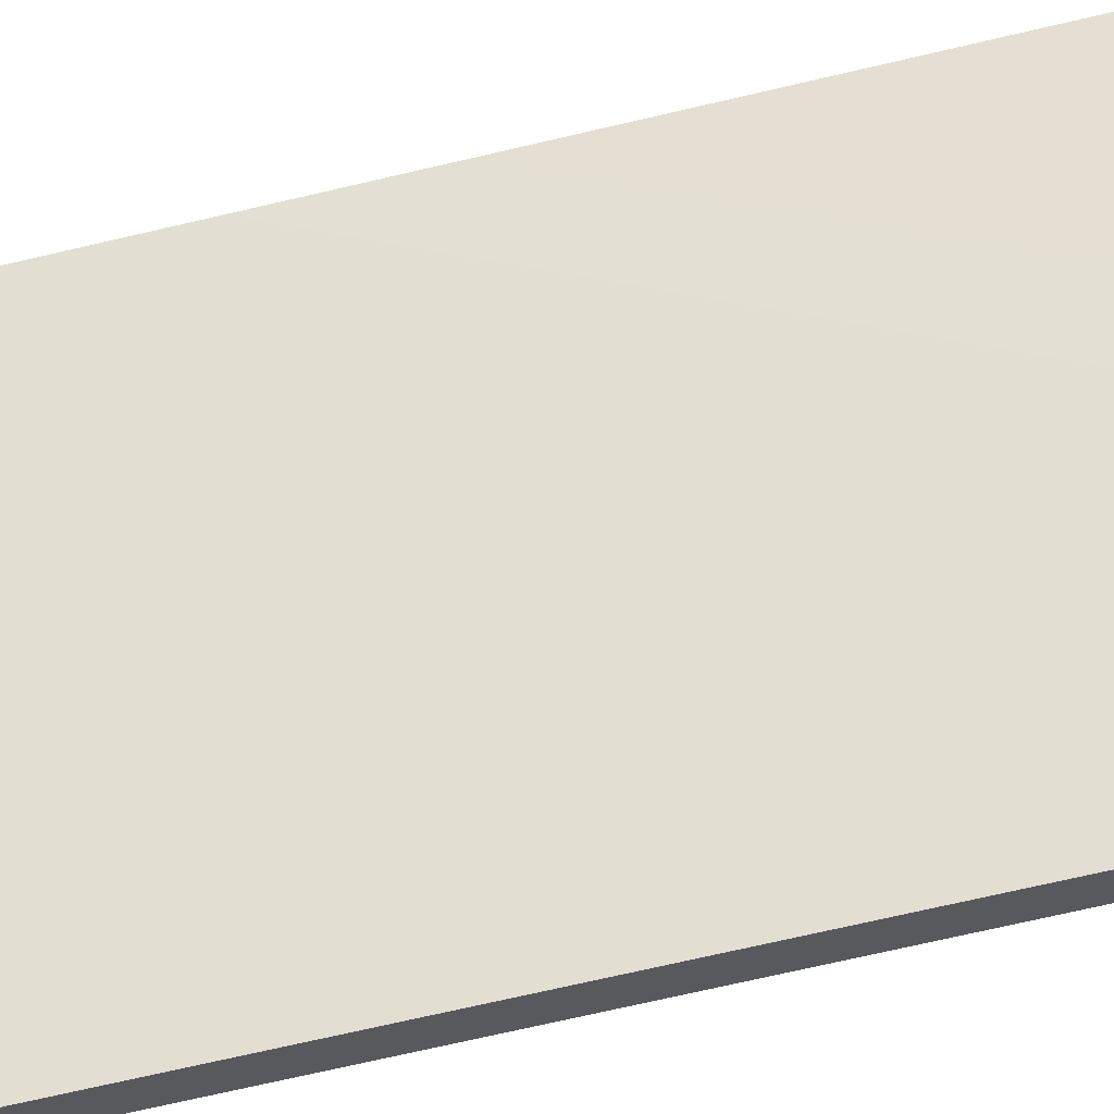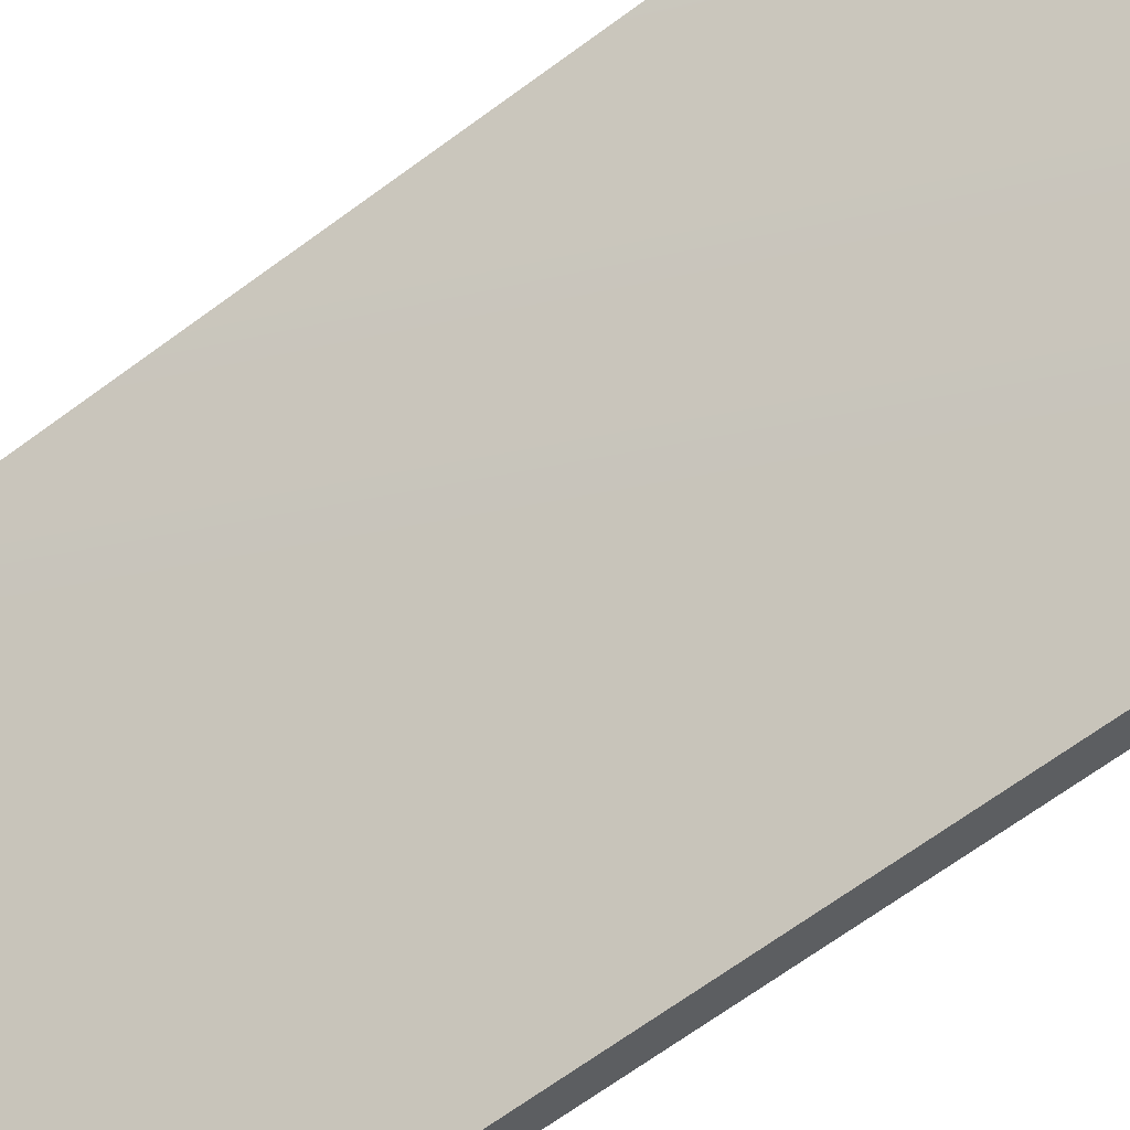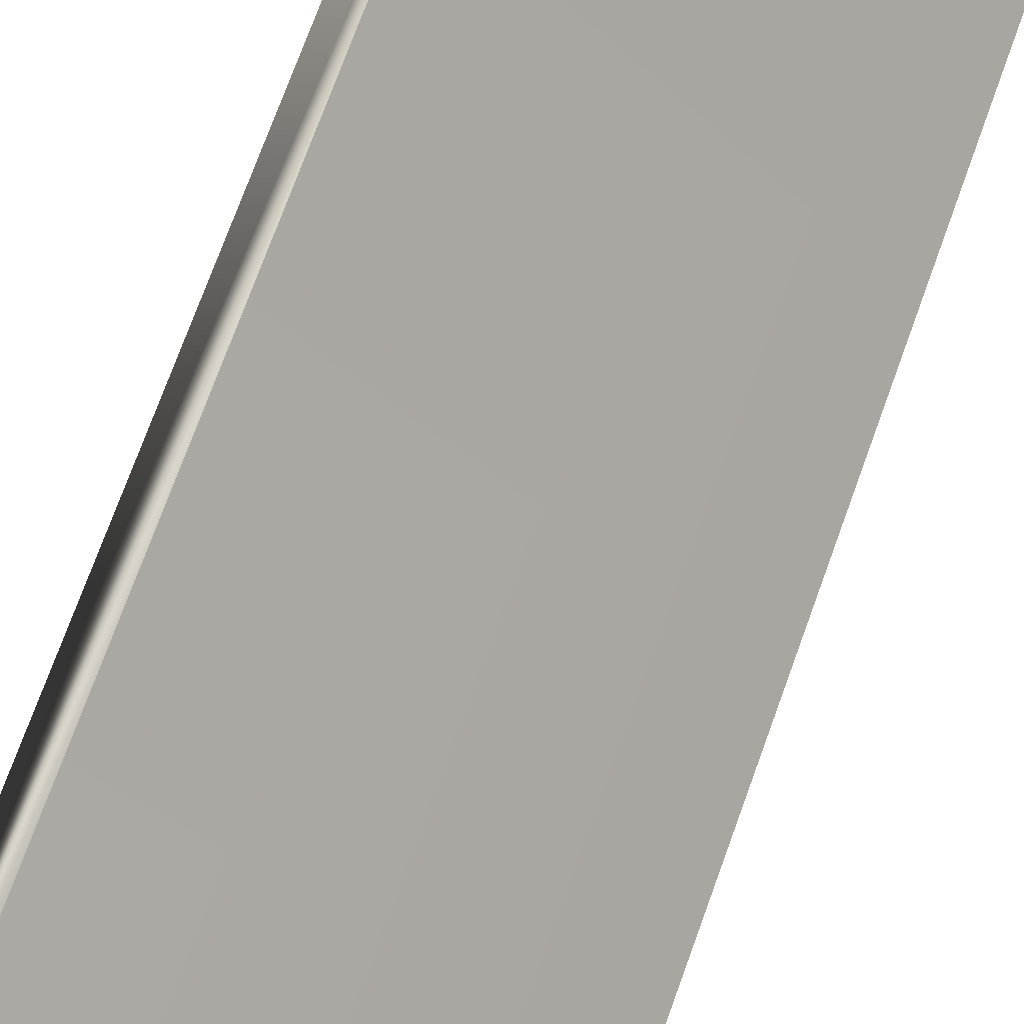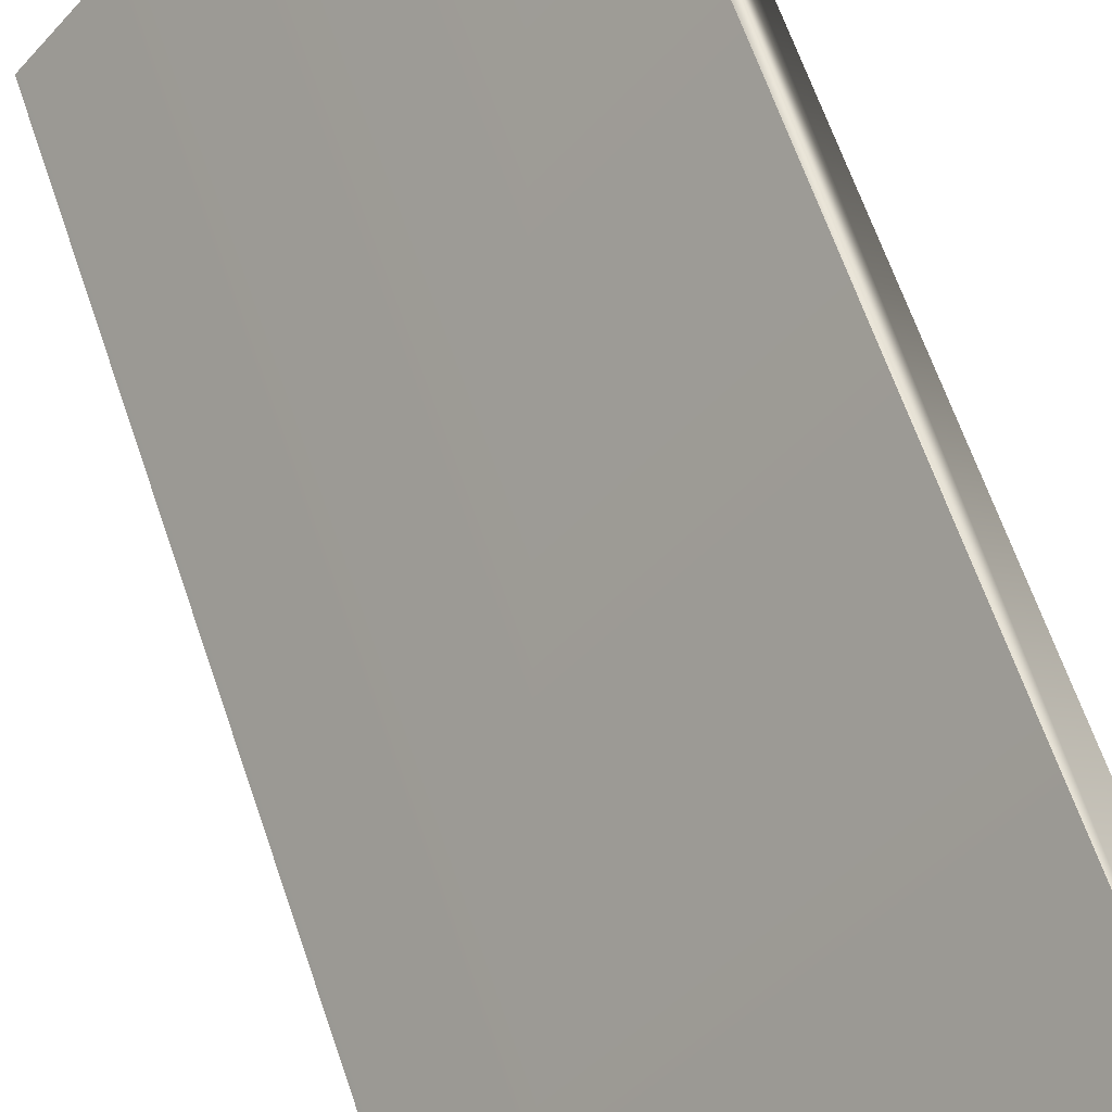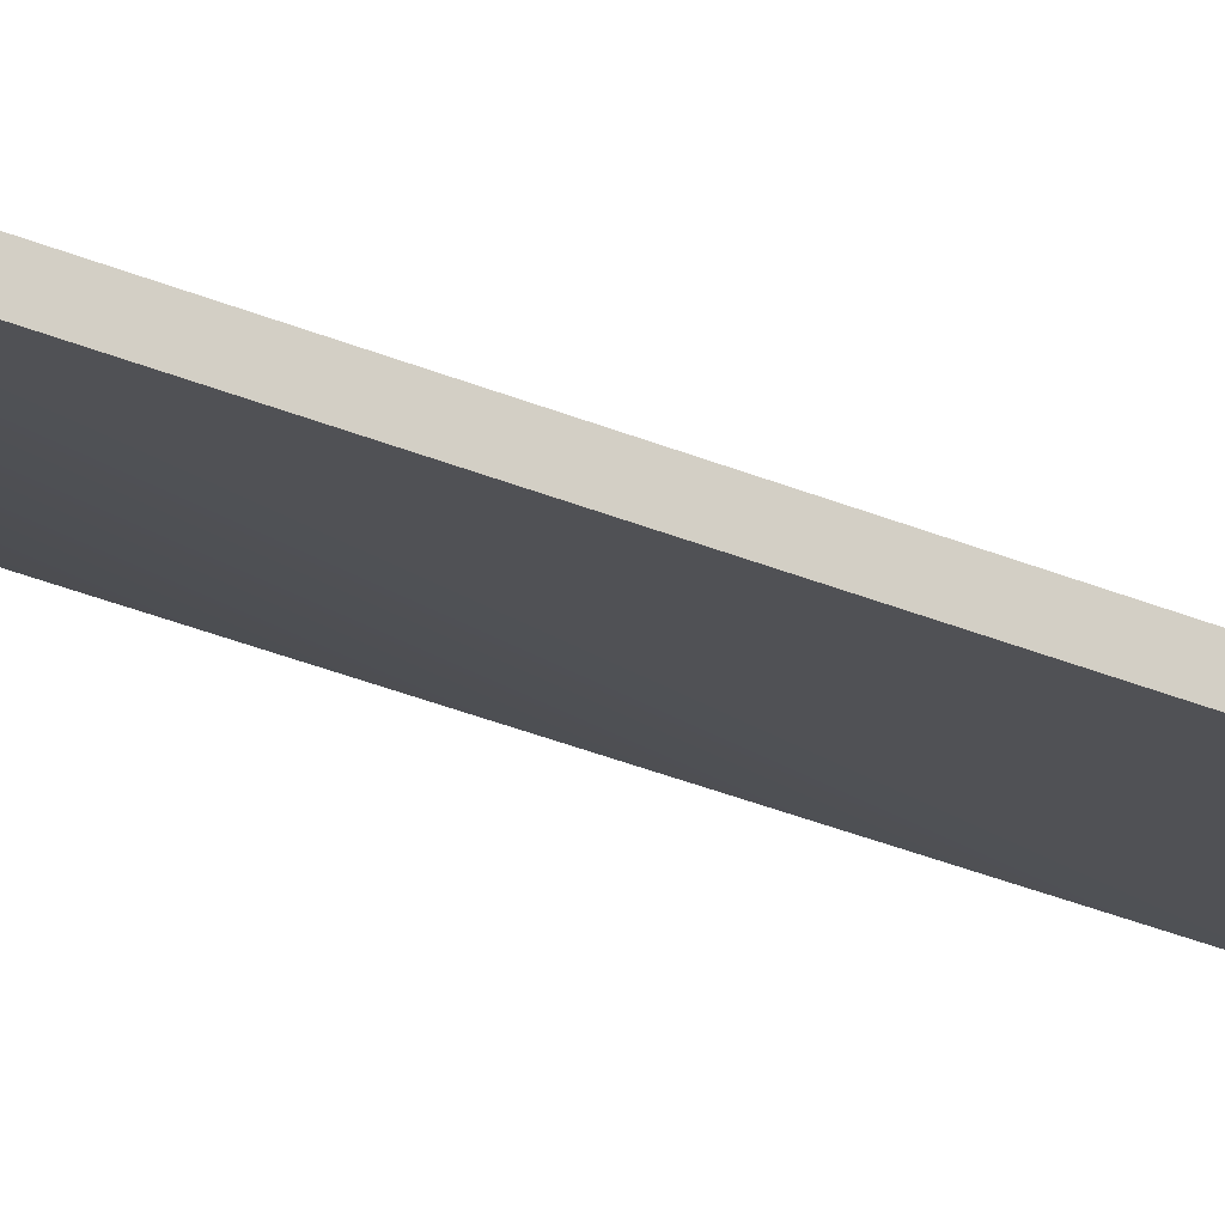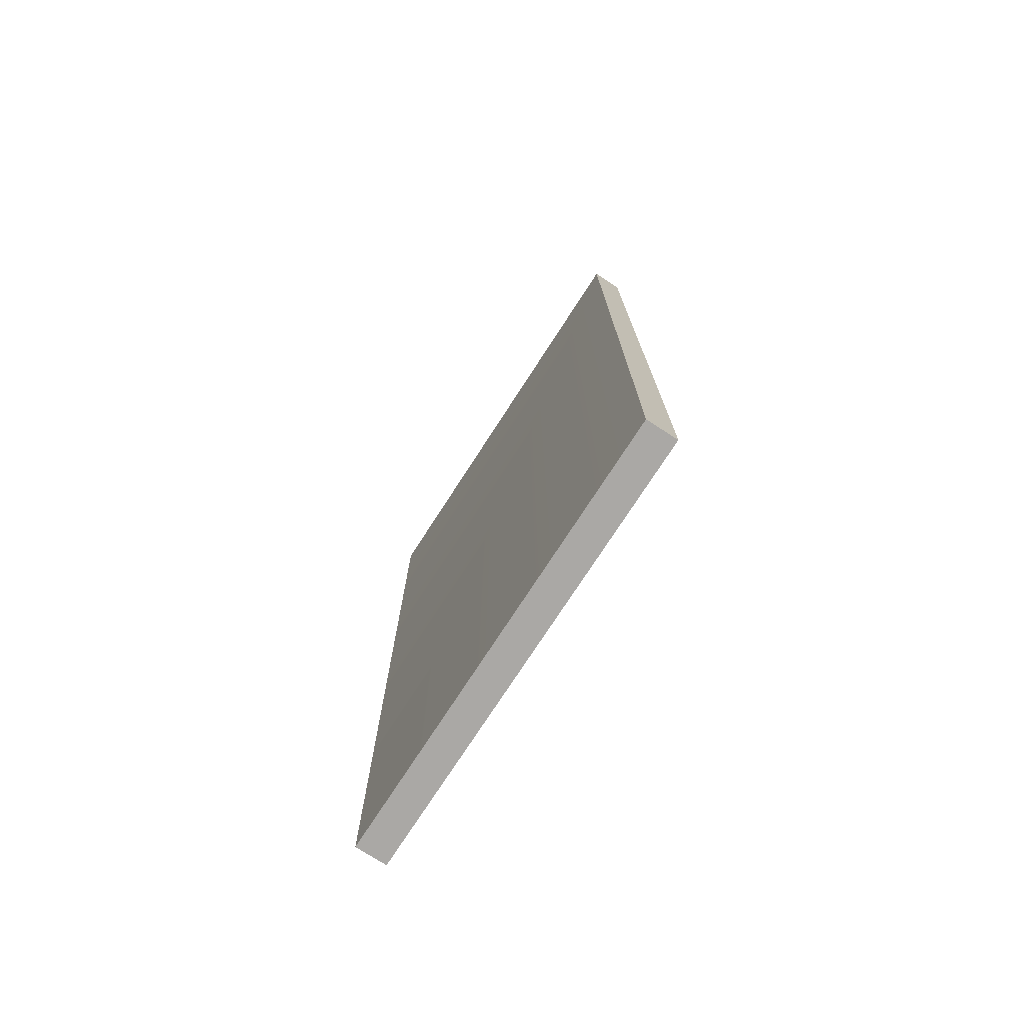
<metadata>
{"format":"obj","ext":"obj","renderer":"f3d","projection":"perspective","resolution":1024,"background":"white","views":[{"elev":-71.7,"azim":-76.9,"up":"+Z"},{"elev":-68.2,"azim":-53.7,"up":"+Z"},{"elev":74.7,"azim":20.0,"up":"+Z"},{"elev":62.5,"azim":161.5,"up":"+Z"},{"elev":-61.3,"azim":70.1,"up":"+Z"},{"elev":-75.1,"azim":107.1,"up":"+Y"}]}
</metadata>
<code>
g Box538
v -0.8187 32.85 -0.6874
v -0.8187 -27.55 -0.6874
v 0.8187 32.85 0.6866
v 0.8187 -27.55 0.6866
v 20.25 -27.55 -22.47
v 18.61 -27.55 -23.84
v 20.25 32.85 -22.47
v 18.61 32.85 -23.84
v 0.8187 -27.55 0.6866
v -0.8187 -27.55 -0.6874
v 20.25 -27.55 -22.47
v 18.61 -27.55 -23.84
v 0.8187 32.85 0.6866
v 20.25 32.85 -22.47
v 20.25 -27.55 -22.47
v -0.8187 32.85 -0.6874
v 0.8187 32.85 0.6866
v 18.61 32.85 -23.84
v 20.25 32.85 -22.47
v -0.8187 32.85 -0.6874
v 18.61 -27.55 -23.84
v 18.61 32.85 -23.84
f 3 1 2
f 2 4 3
f 7 5 6
f 6 8 7
f 11 9 10
f 10 12 11
f 14 13 4
f 4 15 14
f 18 16 17
f 17 19 18
f 21 2 20
f 20 22 21

</code>
